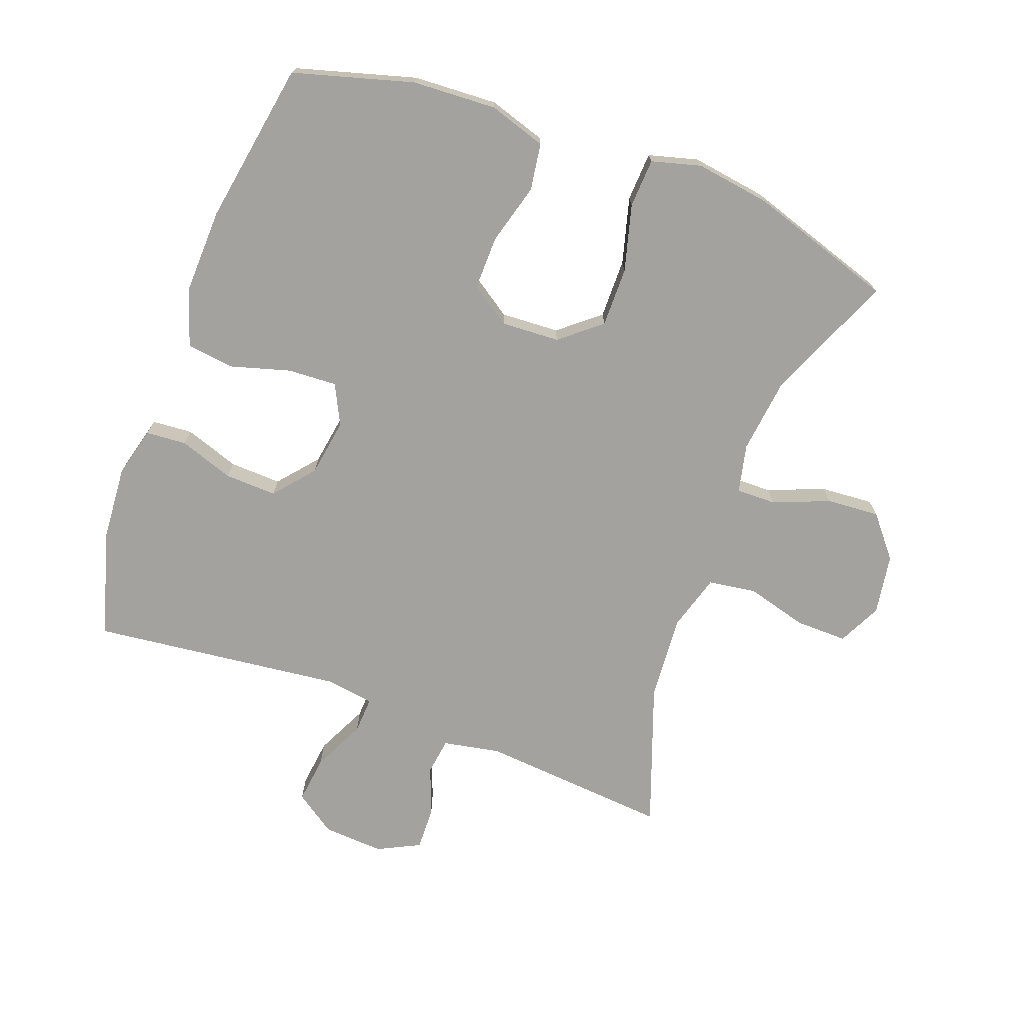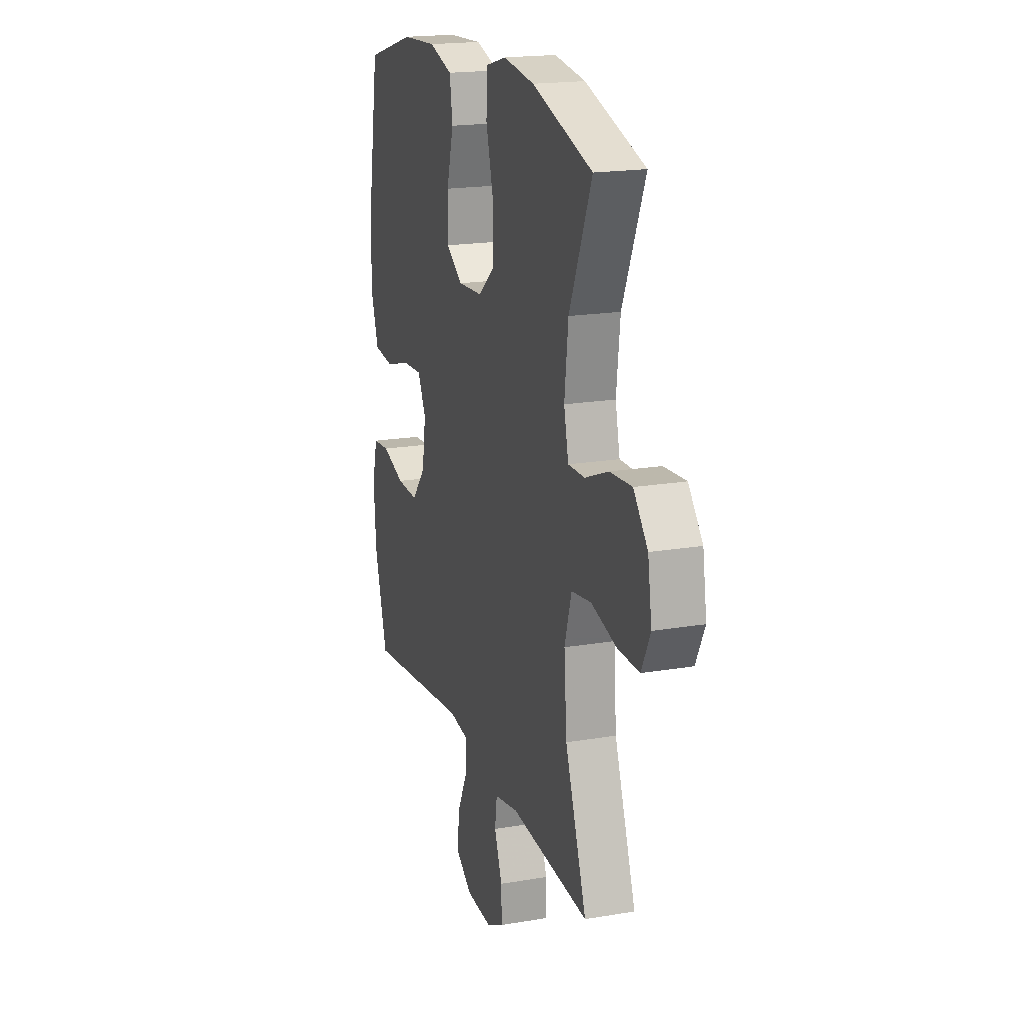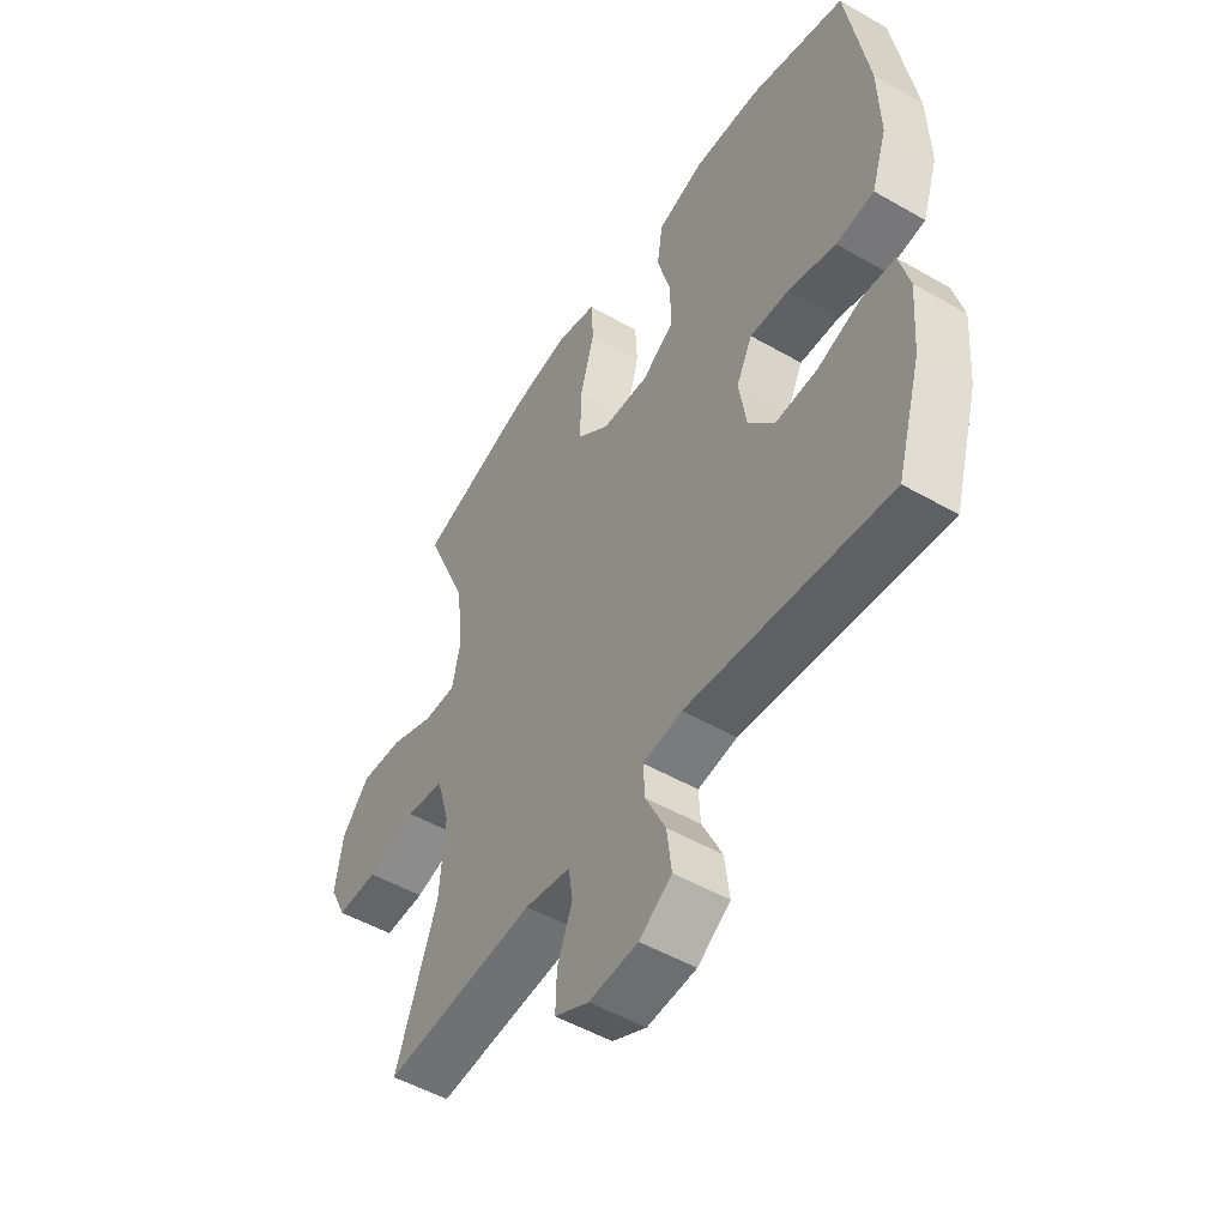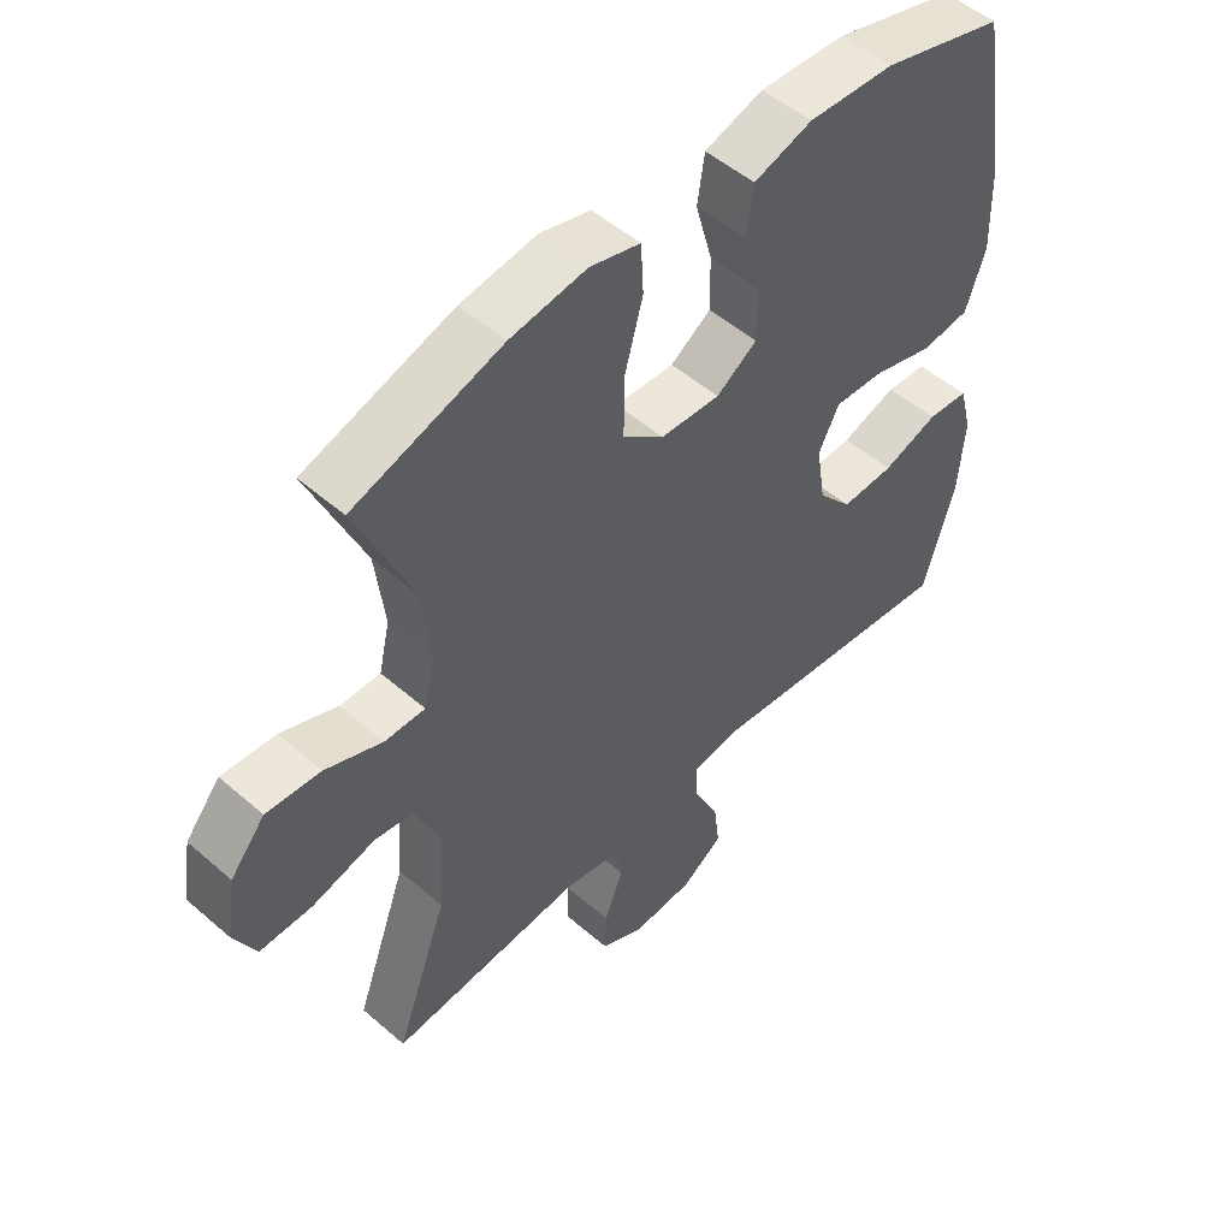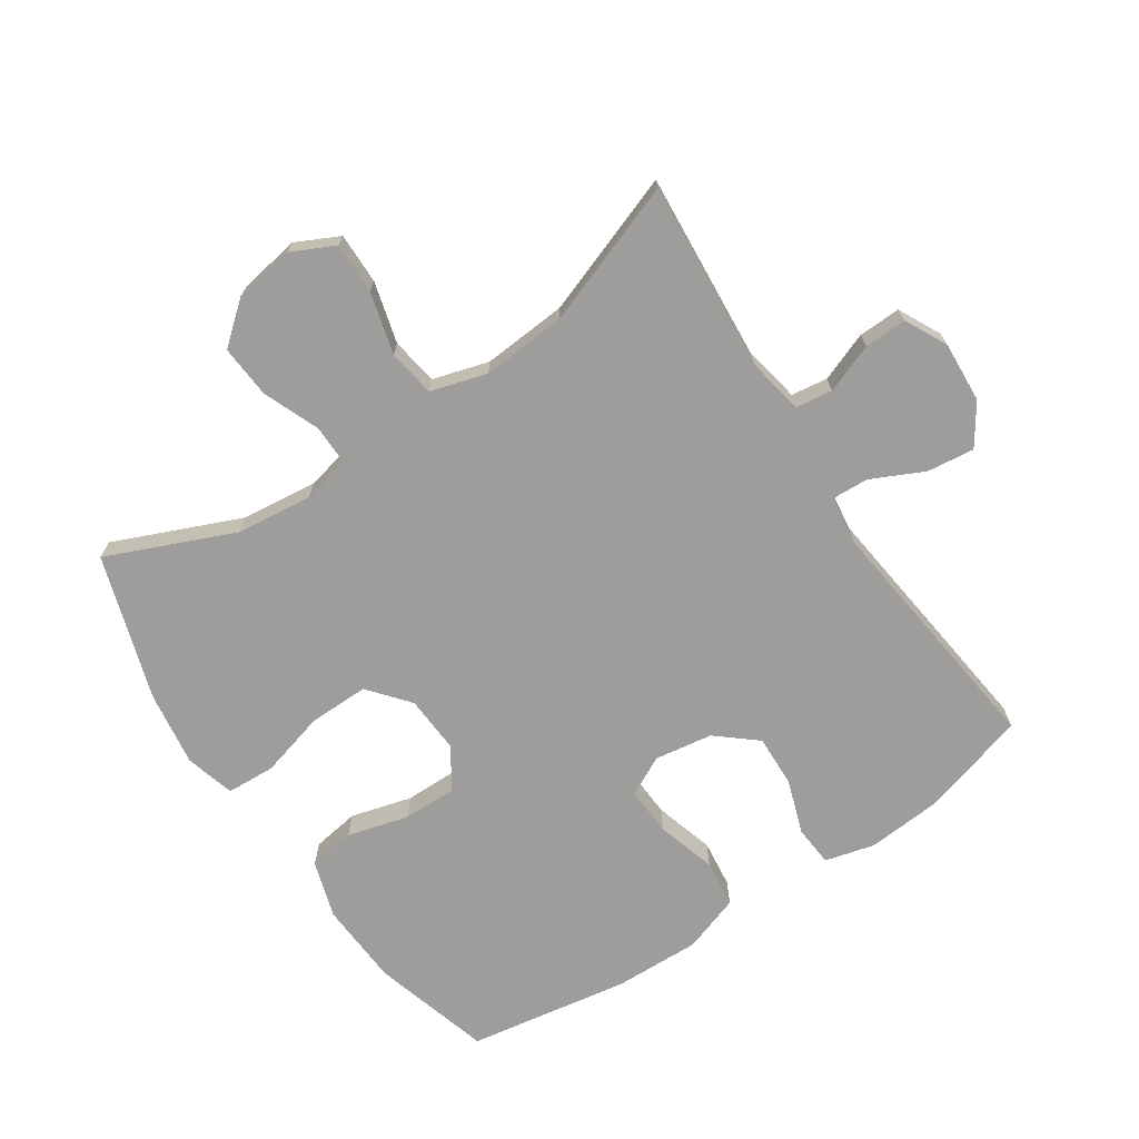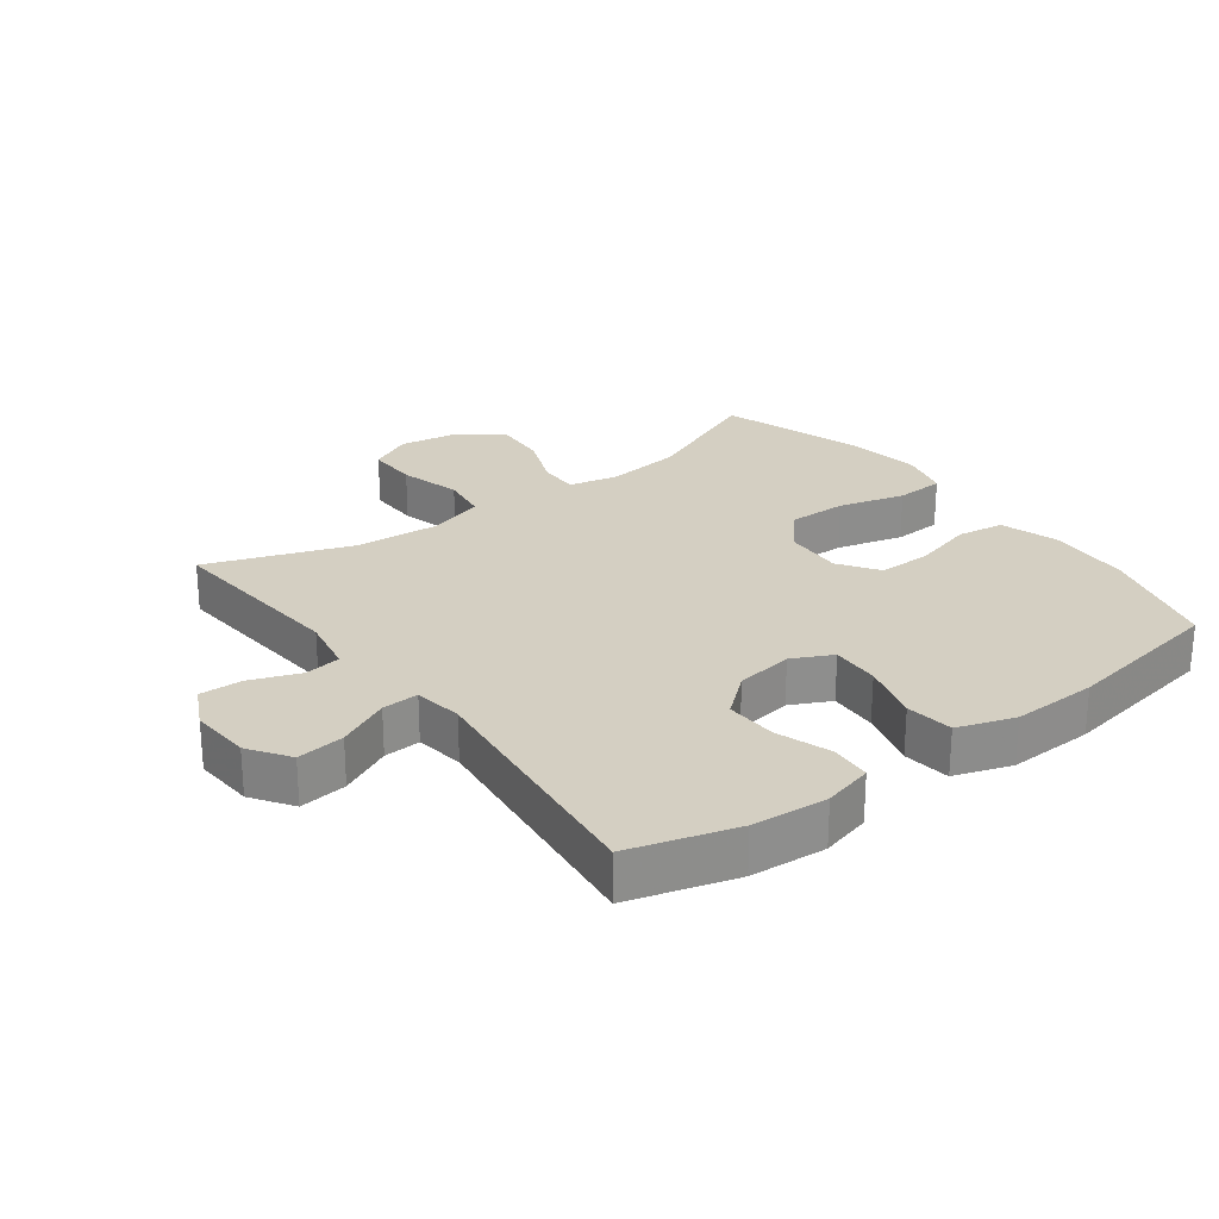
<metadata>
{"format":"obj","ext":"obj","renderer":"f3d","projection":"perspective","resolution":1024,"background":"white","views":[{"elev":-72.4,"azim":-20.4,"up":"+Y"},{"elev":18.8,"azim":71.9,"up":"+Z"},{"elev":-51.0,"azim":-122.1,"up":"+Z"},{"elev":51.4,"azim":133.3,"up":"+Z"},{"elev":-70.6,"azim":123.8,"up":"+Y"},{"elev":25.5,"azim":-126.9,"up":"+Y"}]}
</metadata>
<code>
v -0.5 0.07 -0.5
v -0.548 0.07 -0.335
v -0.557 0.07 -0.217
v -0.537 0.07 -0.14
v -0.474 0.07 -0.135
v -0.389 0.07 -0.164
v -0.308 0.07 -0.167
v -0.256 0.07 -0.105
v -0.242 0.07 -0.015
v -0.273 0.07 0.047
v -0.349 0.07 0.043
v -0.442 0.07 0.016
v -0.516 0.07 0.025
v -0.546 0.07 0.114
v -0.542 0.07 0.247
v -0.5 0.07 0.5
v -0.314 0.07 0.553
v -0.183 0.07 0.56
v -0.094 0.07 0.532
v -0.083 0.07 0.459
v -0.109 0.07 0.364
v -0.11 0.07 0.281
v -0.048 0.07 0.239
v 0.043 0.07 0.244
v 0.106 0.07 0.296
v 0.105 0.07 0.389
v 0.077 0.07 0.492
v 0.081 0.07 0.568
v 0.158 0.07 0.589
v 0.274 0.07 0.572
v 0.5 0.07 0.5
v 0.416 0.07 0.303
v 0.402 0.07 0.184
v 0.419 0.07 0.109
v 0.481 0.07 0.11
v 0.568 0.07 0.145
v 0.651 0.07 0.151
v 0.704 0.07 0.087
v 0.719 0.07 -0.007
v 0.686 0.07 -0.074
v 0.606 0.07 -0.073
v 0.51 0.07 -0.047
v 0.436 0.07 -0.058
v 0.41 0.07 -0.146
v 0.42 0.07 -0.278
v 0.5 0.07 -0.5
v 0.205 0.07 -0.476
v 0.116 0.07 -0.493
v 0.108 0.07 -0.55
v 0.137 0.07 -0.626
v 0.139 0.07 -0.693
v 0.073 0.07 -0.726
v -0.022 0.07 -0.72
v -0.085 0.07 -0.677
v -0.076 0.07 -0.603
v -0.037 0.07 -0.522
v -0.034 0.07 -0.465
v -0.11 0.07 -0.454
v -0.5 0 -0.5
v -0.548 0 -0.335
v -0.557 0 -0.217
v -0.537 0 -0.14
v -0.474 0 -0.135
v -0.389 0 -0.164
v -0.308 0 -0.167
v -0.256 0 -0.105
v -0.242 0 -0.015
v -0.273 0 0.047
v -0.349 0 0.043
v -0.442 0 0.016
v -0.516 0 0.025
v -0.546 0 0.114
v -0.542 0 0.247
v -0.5 0 0.5
v -0.314 0 0.553
v -0.183 0 0.56
v -0.094 0 0.532
v -0.083 0 0.459
v -0.109 0 0.364
v -0.11 0 0.281
v -0.048 0 0.239
v 0.043 0 0.244
v 0.106 0 0.296
v 0.105 0 0.389
v 0.077 0 0.492
v 0.081 0 0.568
v 0.158 0 0.589
v 0.274 0 0.572
v 0.5 0 0.5
v 0.416 0 0.303
v 0.402 0 0.184
v 0.419 0 0.109
v 0.481 0 0.11
v 0.568 0 0.145
v 0.651 0 0.151
v 0.704 0 0.087
v 0.719 0 -0.007
v 0.686 0 -0.074
v 0.606 0 -0.073
v 0.51 0 -0.047
v 0.436 0 -0.058
v 0.41 0 -0.146
v 0.42 0 -0.278
v 0.5 0 -0.5
v 0.205 0 -0.476
v 0.116 0 -0.493
v 0.108 0 -0.55
v 0.137 0 -0.626
v 0.139 0 -0.693
v 0.073 0 -0.726
v -0.022 0 -0.72
v -0.085 0 -0.677
v -0.076 0 -0.603
v -0.037 0 -0.522
v -0.034 0 -0.465
v -0.11 0 -0.454
f 53 54 55 56
f 53 56 57
f 52 53 57
f 49 50 51 52
f 48 49 52 57
f 47 48 57
f 45 46 47
f 44 45 47 57
f 43 44 57 58
f 39 40 41 42
f 39 42 43
f 38 39 43
f 35 36 37 38
f 34 35 38 43
f 33 34 43 58
f 29 30 31 32
f 26 27 28 29
f 25 26 29 32
f 24 25 32 33
f 18 19 20 21
f 18 21 22
f 17 18 22
f 16 17 22
f 15 16 22 23
f 11 12 13 14
f 10 11 14 15
f 3 4 5 6
f 3 6 7
f 2 3 7
f 1 2 7
f 58 1 7 8
f 23 24 33 58
f 10 15 23
f 9 10 23
f 8 9 23 58
f 114 113 112 111
f 115 114 111
f 115 111 110
f 110 109 108 107
f 115 110 107 106
f 115 106 105
f 105 104 103
f 115 105 103 102
f 116 115 102 101
f 100 99 98 97
f 101 100 97
f 101 97 96
f 96 95 94 93
f 101 96 93 92
f 116 101 92 91
f 90 89 88 87
f 87 86 85 84
f 90 87 84 83
f 91 90 83 82
f 79 78 77 76
f 80 79 76
f 80 76 75
f 80 75 74
f 81 80 74 73
f 72 71 70 69
f 73 72 69 68
f 64 63 62 61
f 65 64 61
f 65 61 60
f 65 60 59
f 66 65 59 116
f 116 91 82 81
f 81 73 68
f 81 68 67
f 116 81 67 66
f 1 59 60 2
f 2 60 61 3
f 3 61 62 4
f 4 62 63 5
f 5 63 64 6
f 6 64 65 7
f 7 65 66 8
f 8 66 67 9
f 9 67 68 10
f 10 68 69 11
f 11 69 70 12
f 12 70 71 13
f 13 71 72 14
f 14 72 73 15
f 15 73 74 16
f 16 74 75 17
f 17 75 76 18
f 18 76 77 19
f 19 77 78 20
f 20 78 79 21
f 21 79 80 22
f 22 80 81 23
f 23 81 82 24
f 24 82 83 25
f 25 83 84 26
f 26 84 85 27
f 27 85 86 28
f 28 86 87 29
f 29 87 88 30
f 30 88 89 31
f 31 89 90 32
f 32 90 91 33
f 33 91 92 34
f 34 92 93 35
f 35 93 94 36
f 36 94 95 37
f 37 95 96 38
f 38 96 97 39
f 39 97 98 40
f 40 98 99 41
f 41 99 100 42
f 42 100 101 43
f 43 101 102 44
f 44 102 103 45
f 45 103 104 46
f 46 104 105 47
f 47 105 106 48
f 48 106 107 49
f 49 107 108 50
f 50 108 109 51
f 51 109 110 52
f 52 110 111 53
f 53 111 112 54
f 54 112 113 55
f 55 113 114 56
f 56 114 115 57
f 57 115 116 58
f 58 116 59 1

</code>
